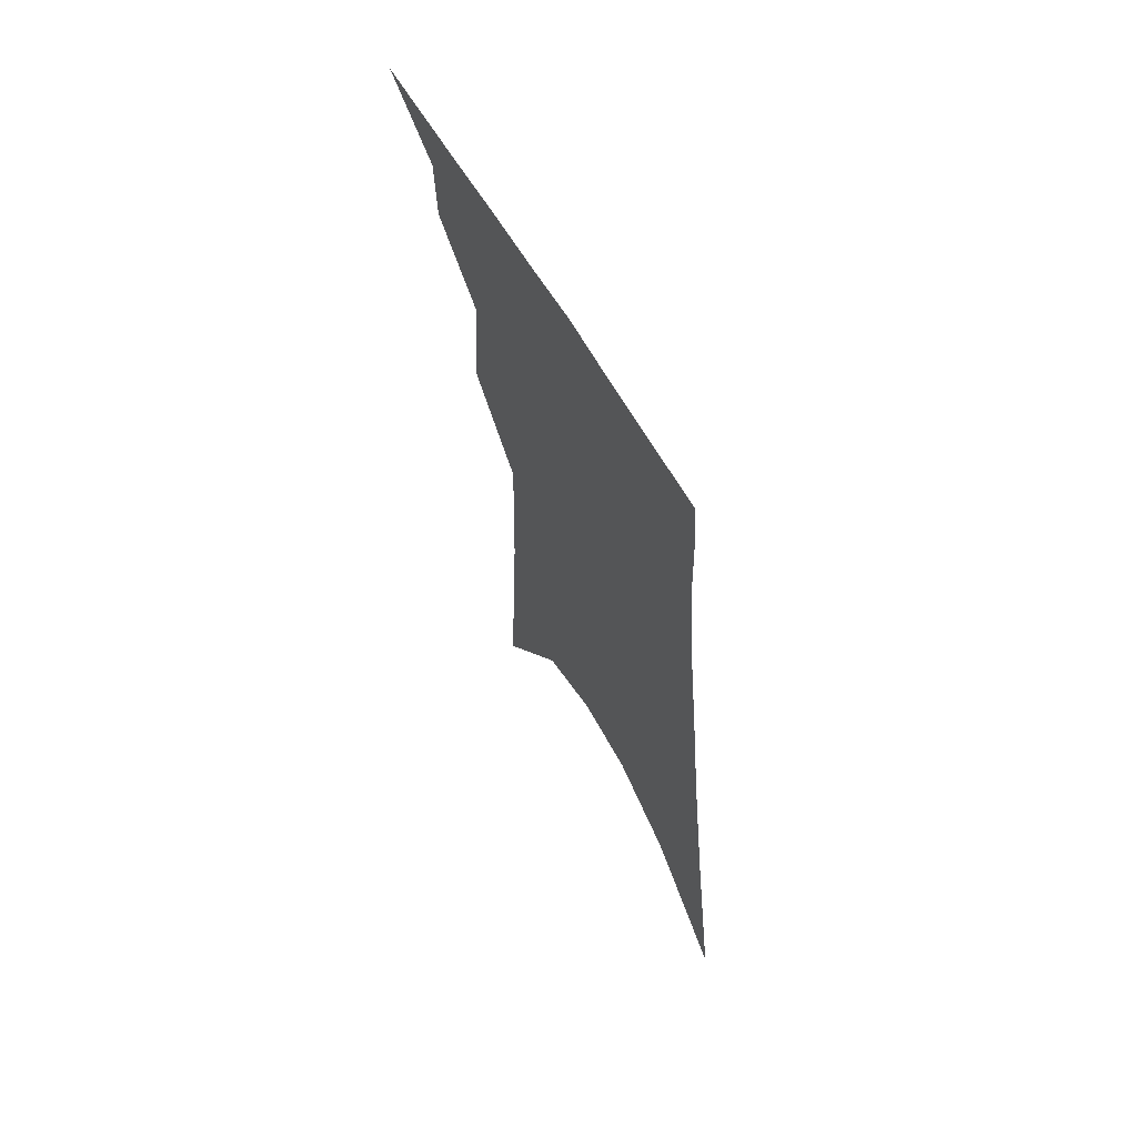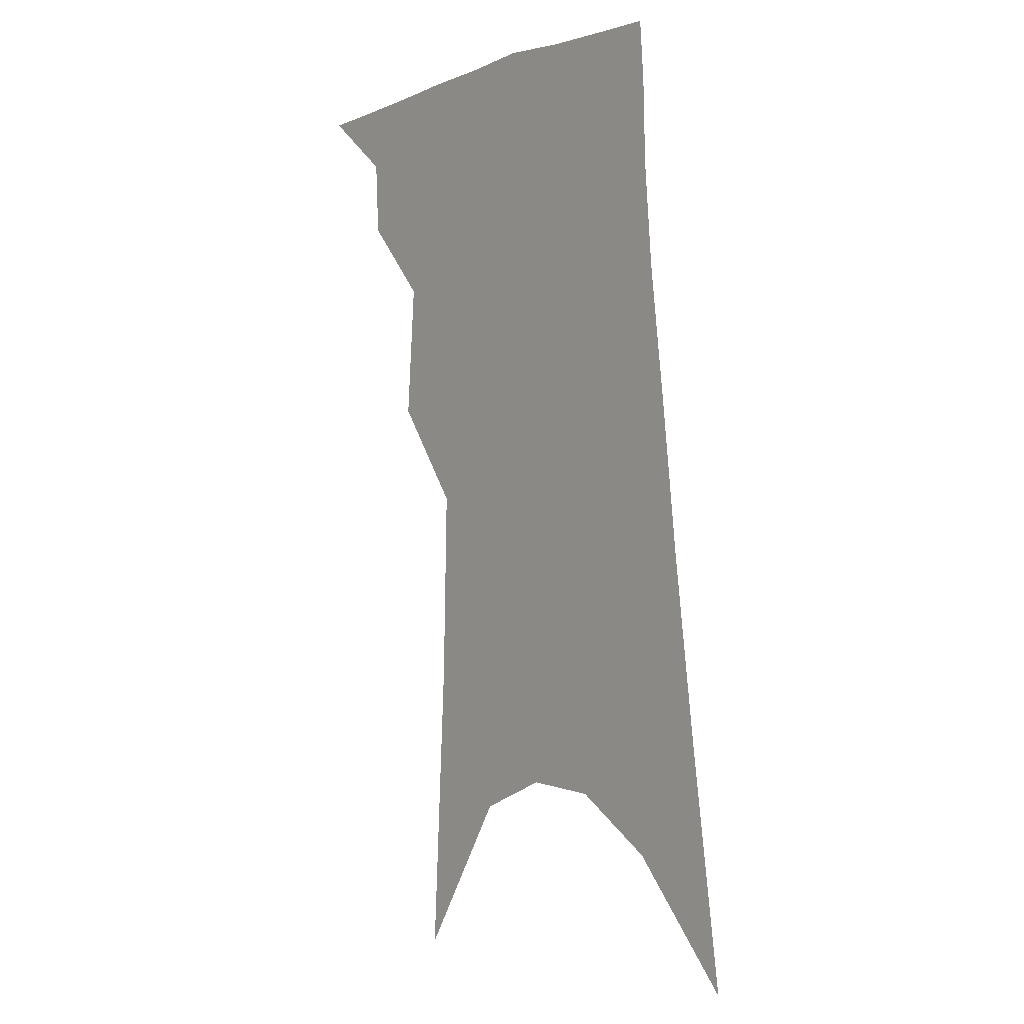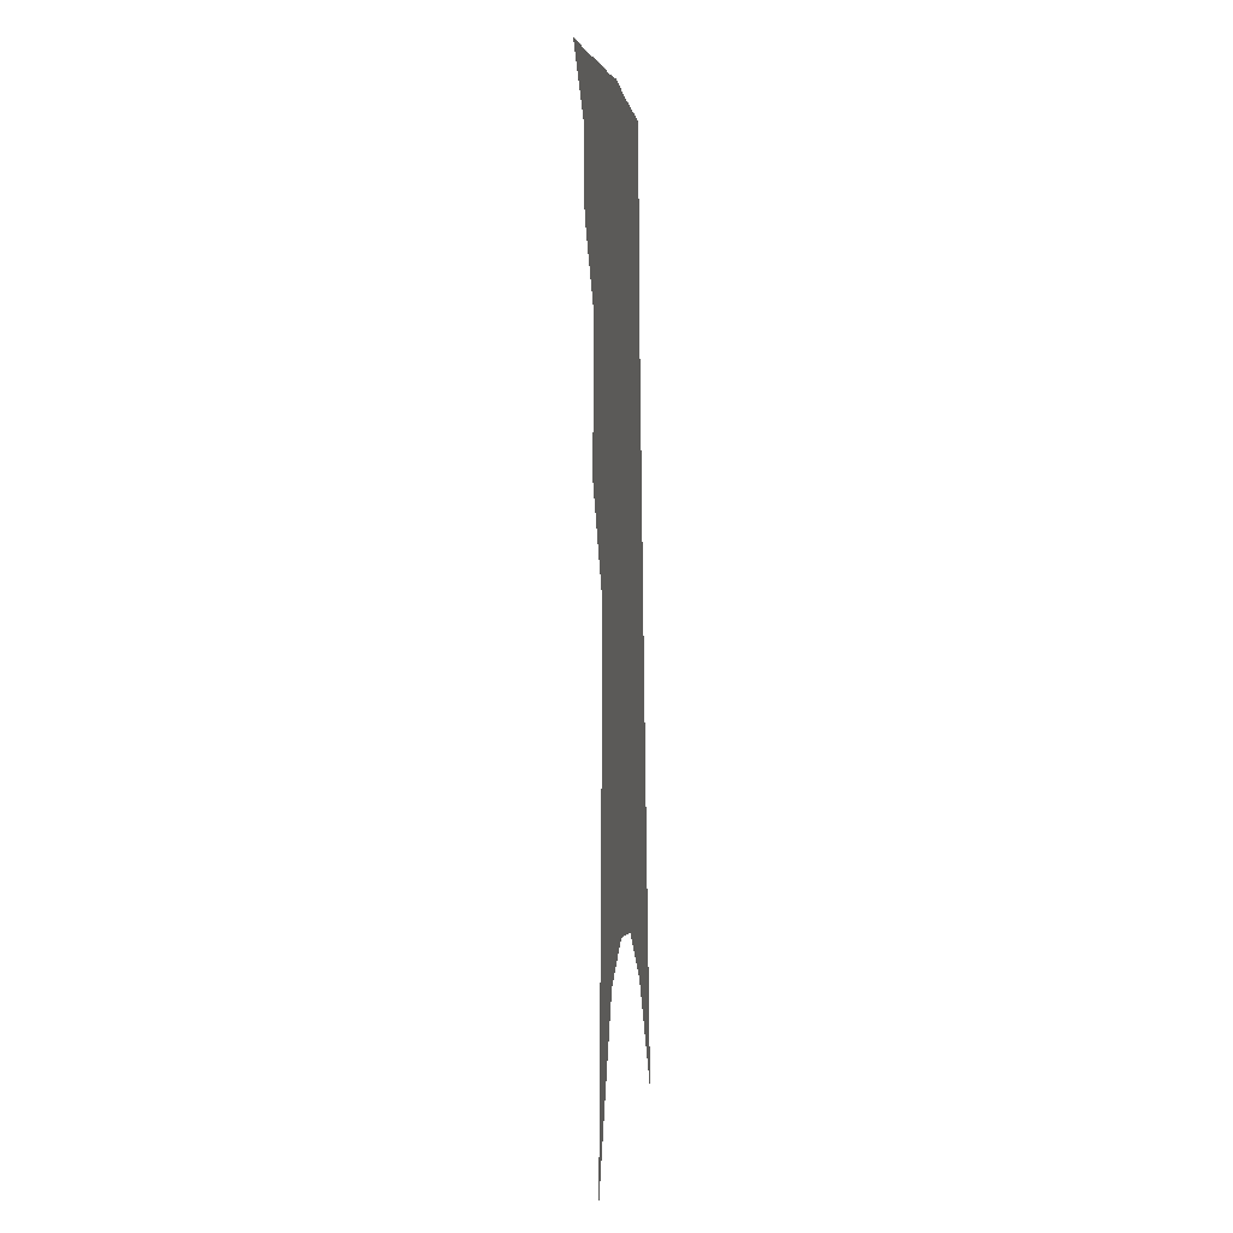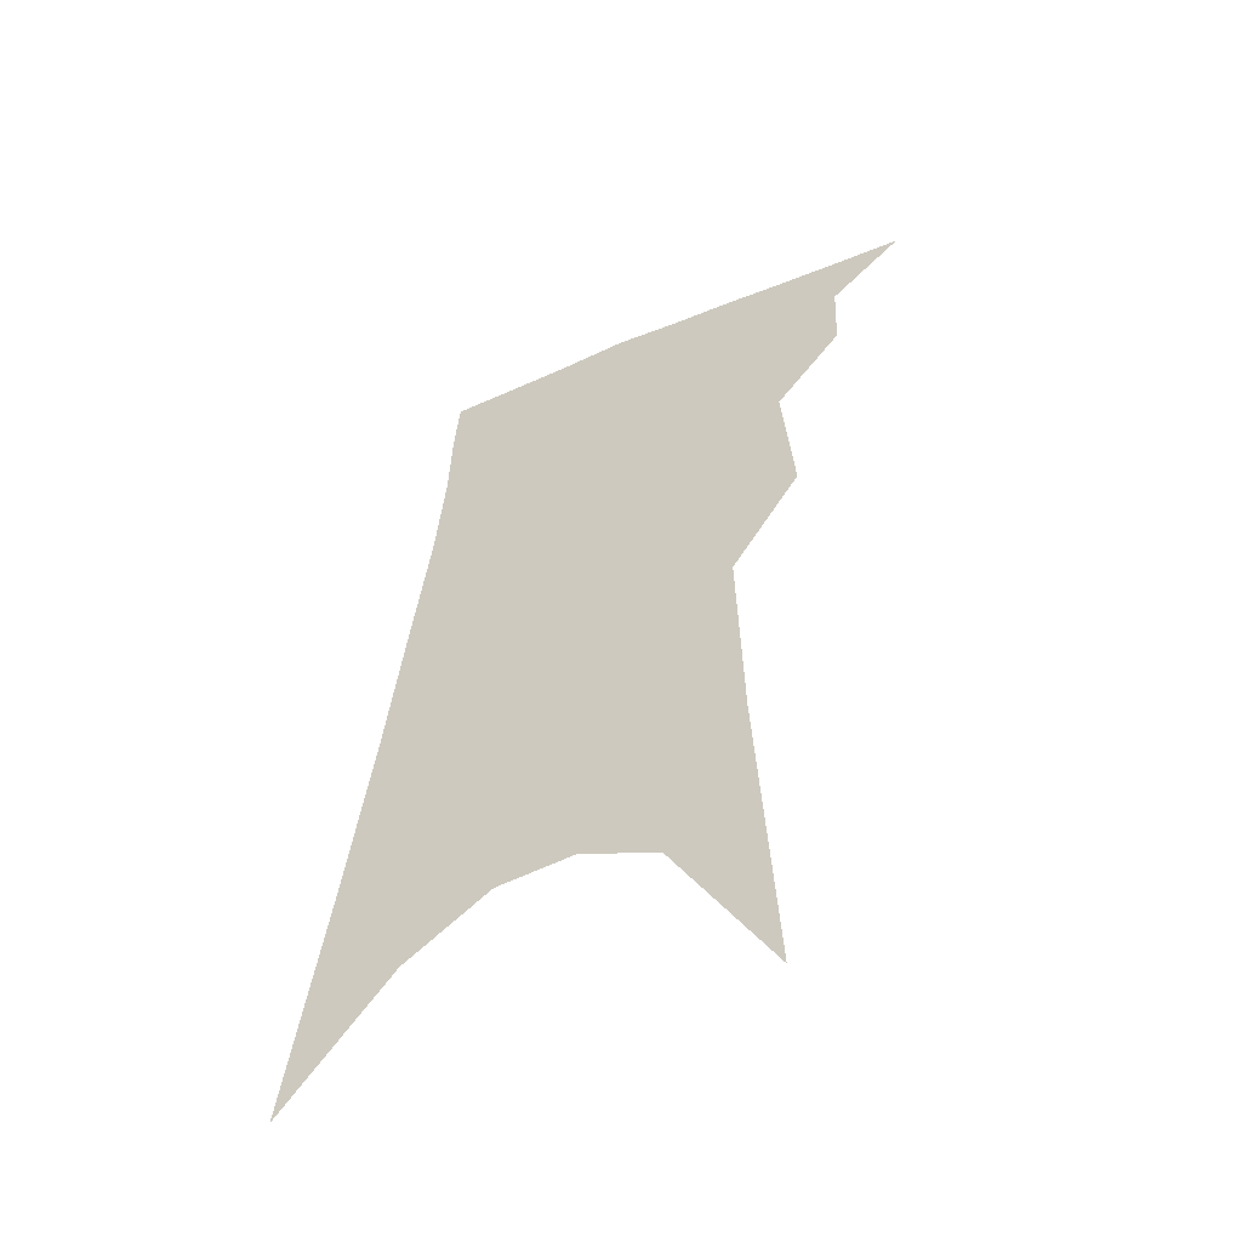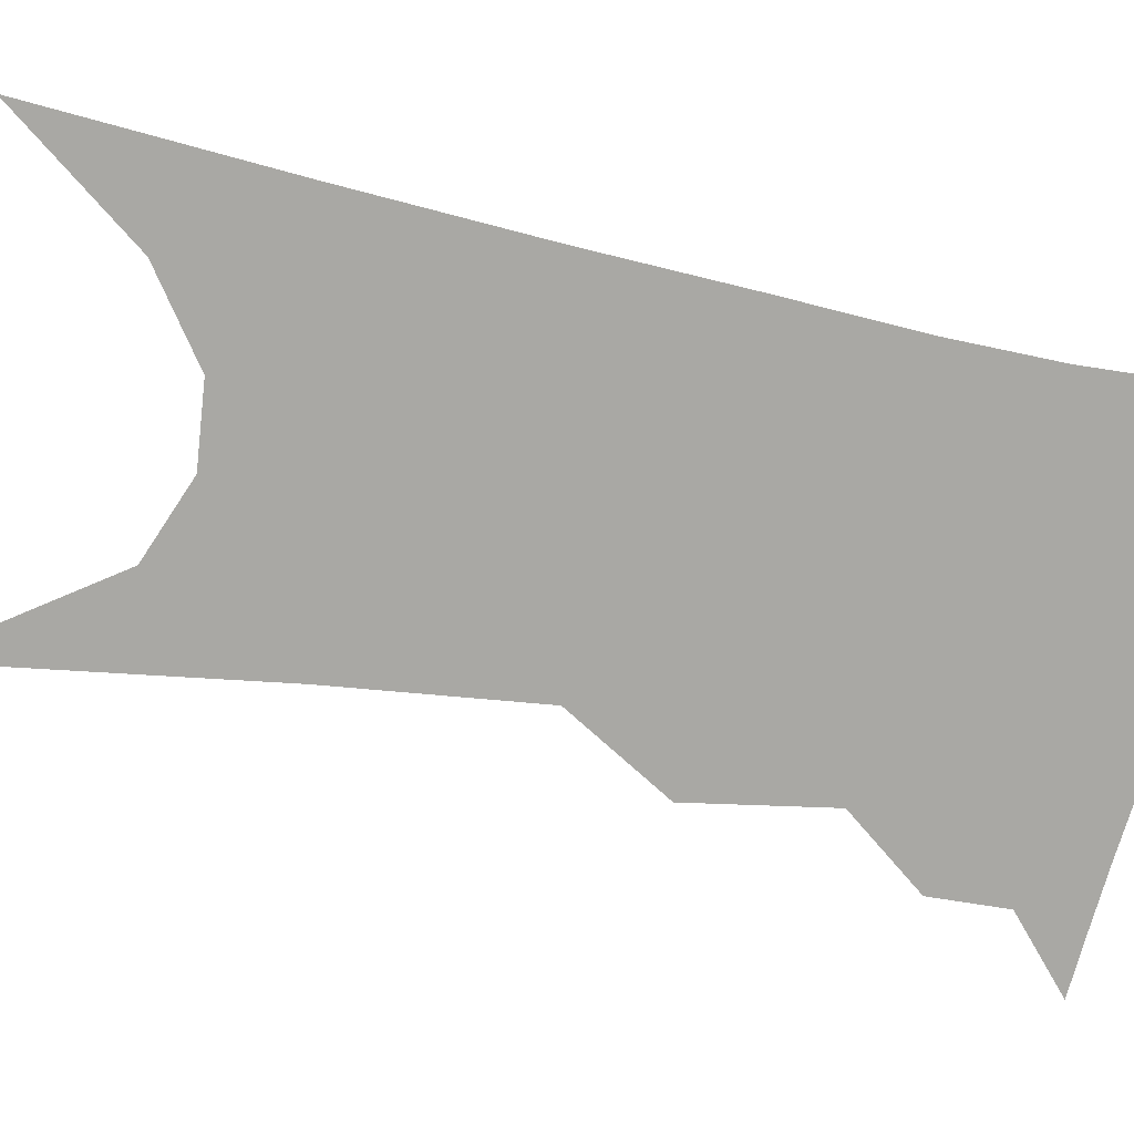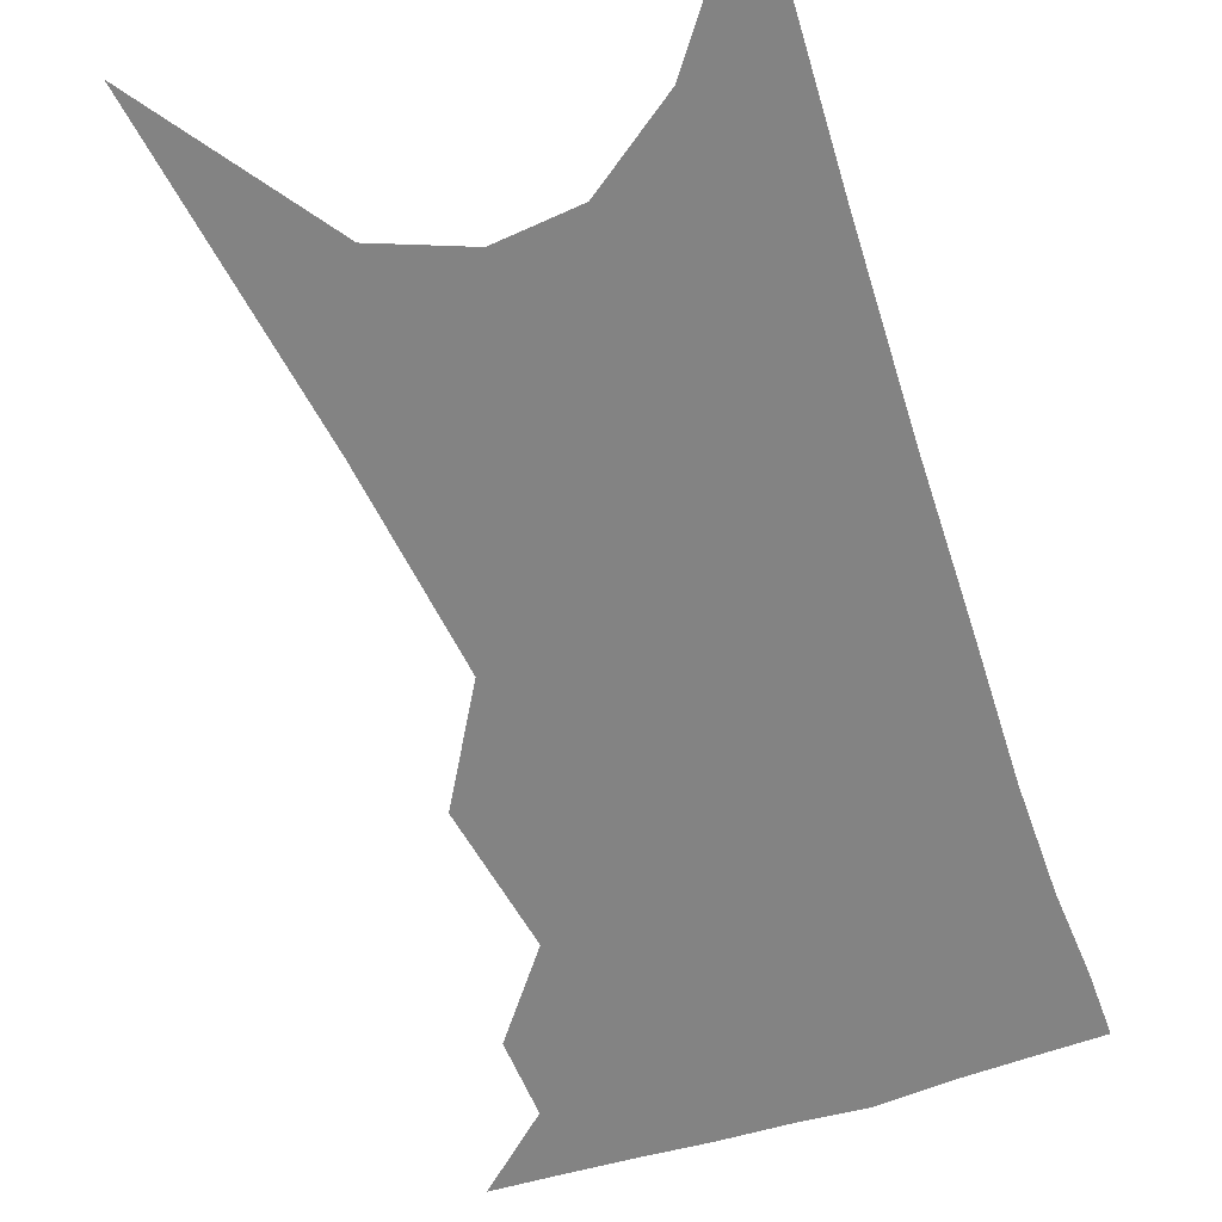
<metadata>
{"format":"obj","ext":"obj","renderer":"f3d","projection":"perspective","resolution":1024,"background":"white","views":[{"elev":66.4,"azim":60.8,"up":"+Y"},{"elev":4.2,"azim":49.1,"up":"+Y"},{"elev":-3.3,"azim":-83.7,"up":"+Y"},{"elev":-53.5,"azim":-151.9,"up":"+Y"},{"elev":-74.9,"azim":83.3,"up":"+Z"},{"elev":-61.0,"azim":24.7,"up":"+Z"}]}
</metadata>
<code>
v 515 329.3 0
v 533.8 297.6 0
v 533 316 0
v 530.7 331.7 0
v 547.6 245.5 0
v 550.4 279.6 0
v 550.2 300.9 0
v 548.8 318.3 0
v 546.2 334.1 0
v 559.1 93.14 0
v 563.6 171.5 0
v 565 221.2 0
v 566.7 258.6 0
v 567.4 285.7 0
v 566.6 304.7 0
v 564.7 320.7 0
v 561.7 336.9 0
v 583.8 136.3 0
v 583.3 190.3 0
v 583.1 232.5 0
v 583.4 265.6 0
v 583.1 288.6 0
v 582.4 307 0
v 581.3 323.1 0
v 577.9 339.2 0
v 603.2 146.1 0
v 600.9 196.5 0
v 599.8 236.5 0
v 599.1 268 0
v 598.6 291.2 0
v 598 309.2 0
v 596.8 325.1 0
v 593.4 342 0
v 622.6 146 0
v 618.3 199.1 0
v 616.2 236.9 0
v 614.9 266.6 0
v 613.9 290.9 0
v 613.3 310.4 0
v 612.5 326.9 0
v 611 342.5 0
v 644.1 133.4 0
v 637.3 190.2 0
v 634 229.2 0
v 631.6 261.5 0
v 629.3 290.6 0
v 628.4 311.9 0
v 628.2 328.3 0
v 626.8 343.6 0
v 671.3 103 0
v 662.2 164 0
v 655.6 211.8 0
v 650.9 249.5 0
v 646.4 284 0
v 644.1 309.6 0
v 643.3 329.6 0
v 642.1 344.8 0
v 721 361 0
f 3 4 1
f 6 7 2
f 2 7 3
f 7 8 3
f 3 8 4
f 8 9 4
f 12 13 5
f 5 13 6
f 13 14 6
f 6 14 7
f 14 15 7
f 7 15 8
f 15 16 8
f 8 16 9
f 16 17 9
f 10 18 11
f 18 19 11
f 11 19 12
f 19 20 12
f 12 20 13
f 20 21 13
f 13 21 14
f 21 22 14
f 14 22 15
f 22 23 15
f 15 23 16
f 23 24 16
f 16 24 17
f 24 25 17
f 18 26 19
f 26 27 19
f 19 27 20
f 27 28 20
f 20 28 21
f 28 29 21
f 21 29 22
f 29 30 22
f 22 30 23
f 30 31 23
f 23 31 24
f 31 32 24
f 24 32 25
f 32 33 25
f 26 34 27
f 34 35 27
f 27 35 28
f 35 36 28
f 28 36 29
f 36 37 29
f 29 37 30
f 37 38 30
f 30 38 31
f 38 39 31
f 31 39 32
f 39 40 32
f 32 40 33
f 40 41 33
f 34 42 35
f 42 43 35
f 35 43 36
f 43 44 36
f 36 44 37
f 44 45 37
f 37 45 38
f 45 46 38
f 38 46 39
f 46 47 39
f 39 47 40
f 47 48 40
f 40 48 41
f 48 49 41
f 42 50 43
f 50 51 43
f 43 51 44
f 51 52 44
f 44 52 45
f 52 53 45
f 45 53 46
f 53 54 46
f 46 54 47
f 54 55 47
f 47 55 48
f 55 56 48
f 48 56 49
f 56 57 49

</code>
